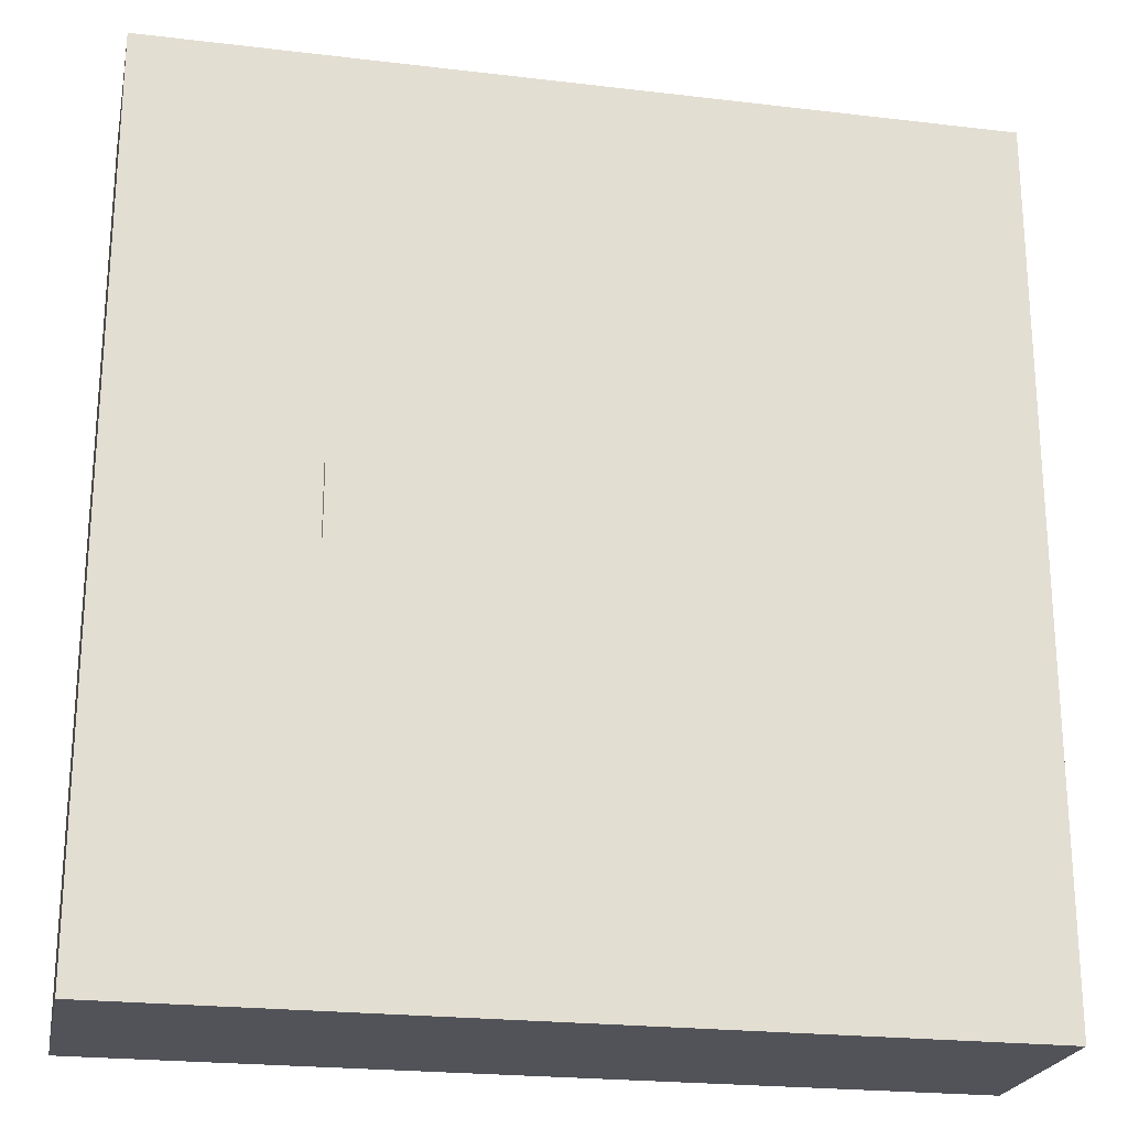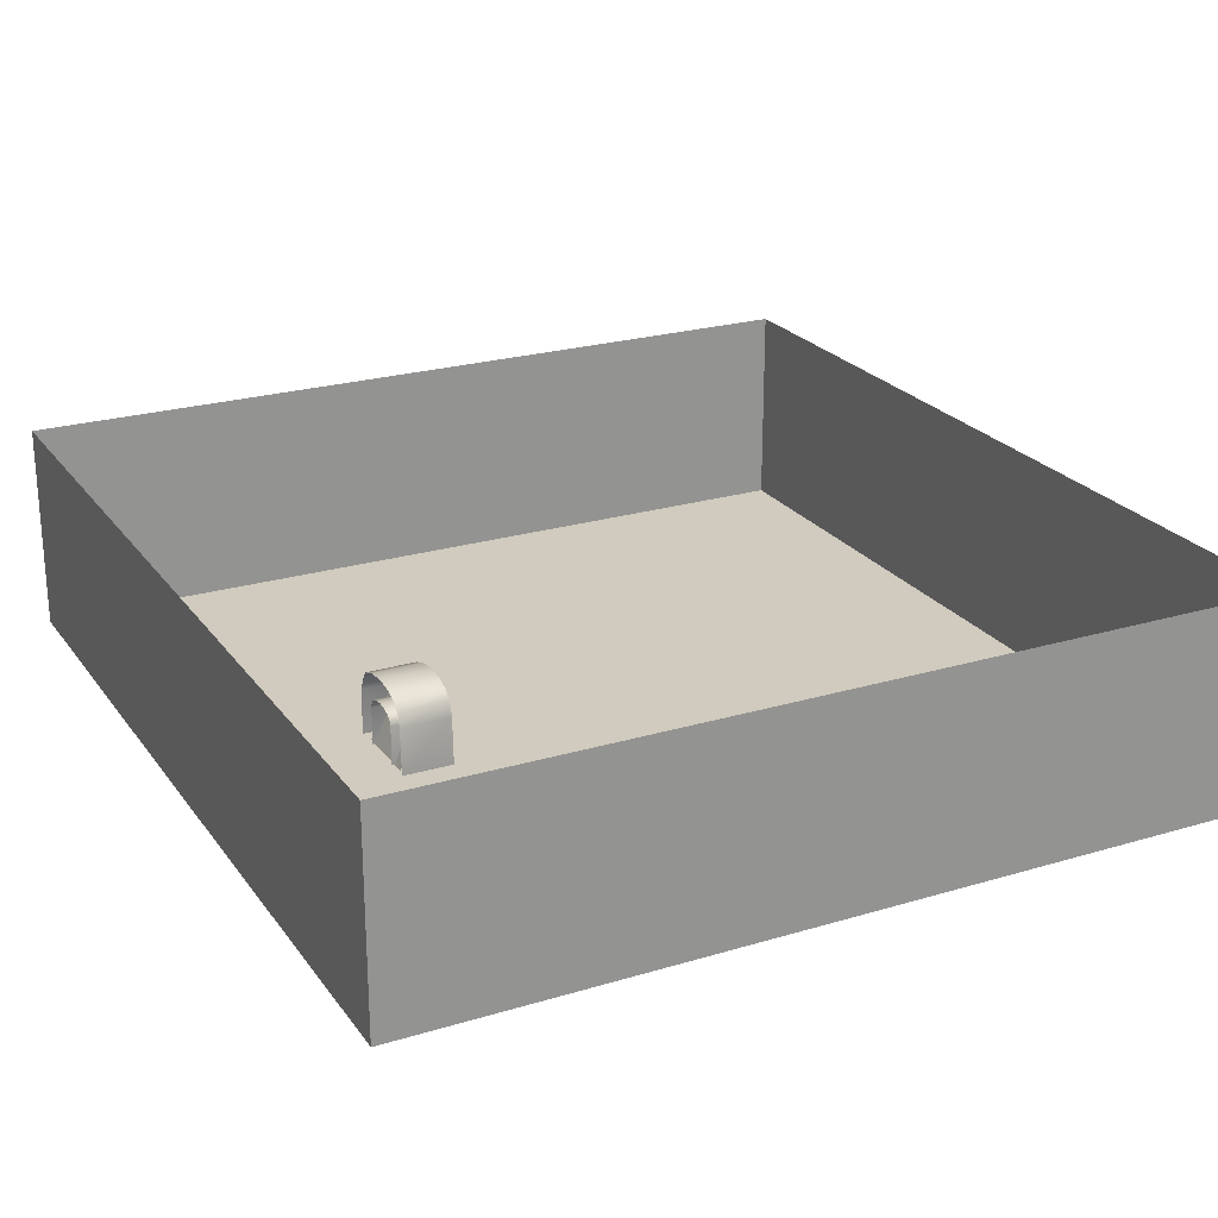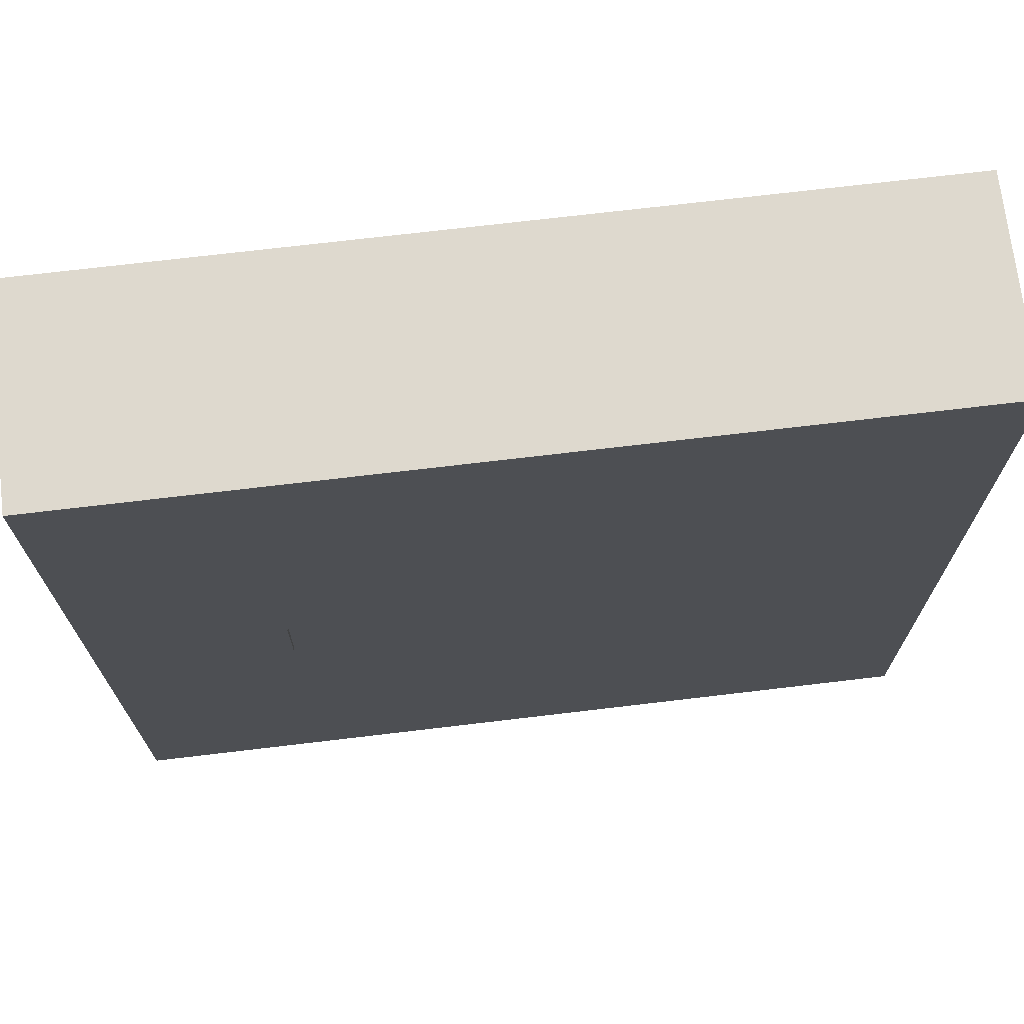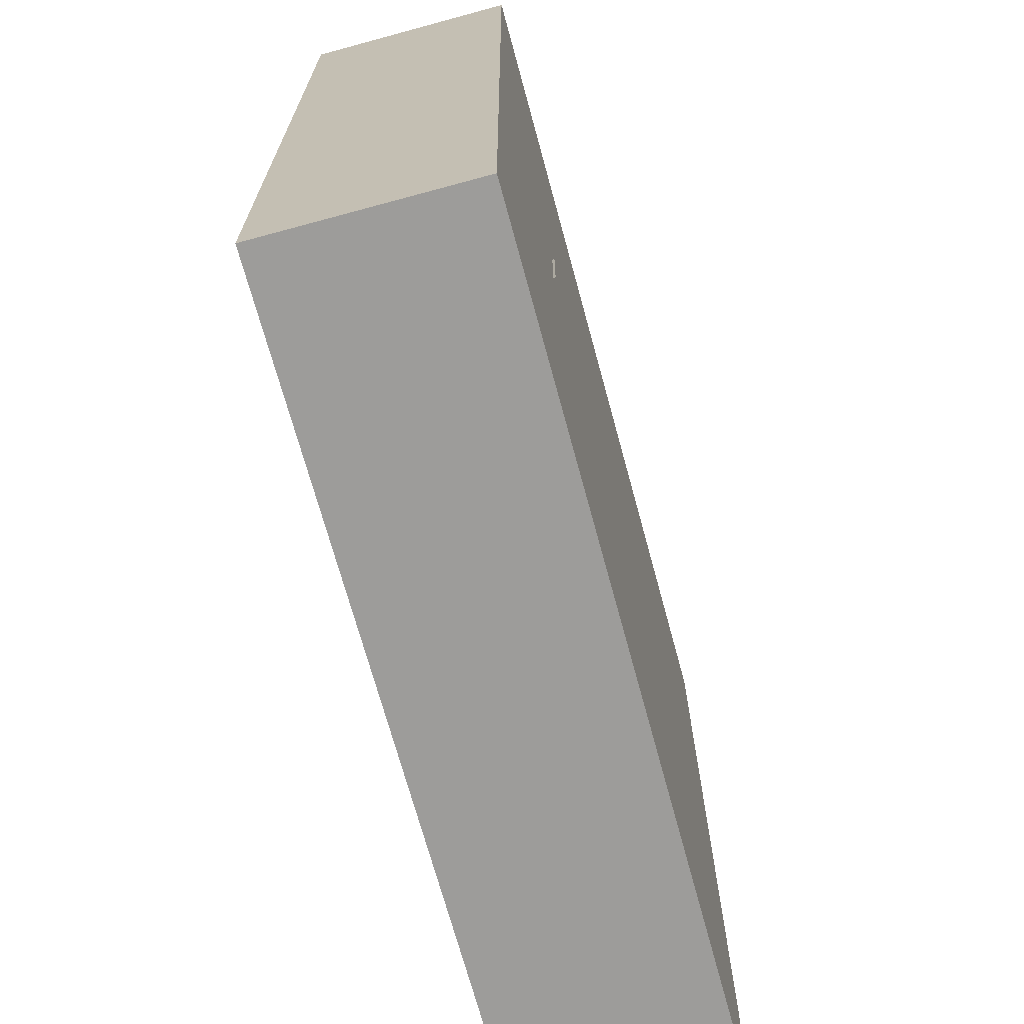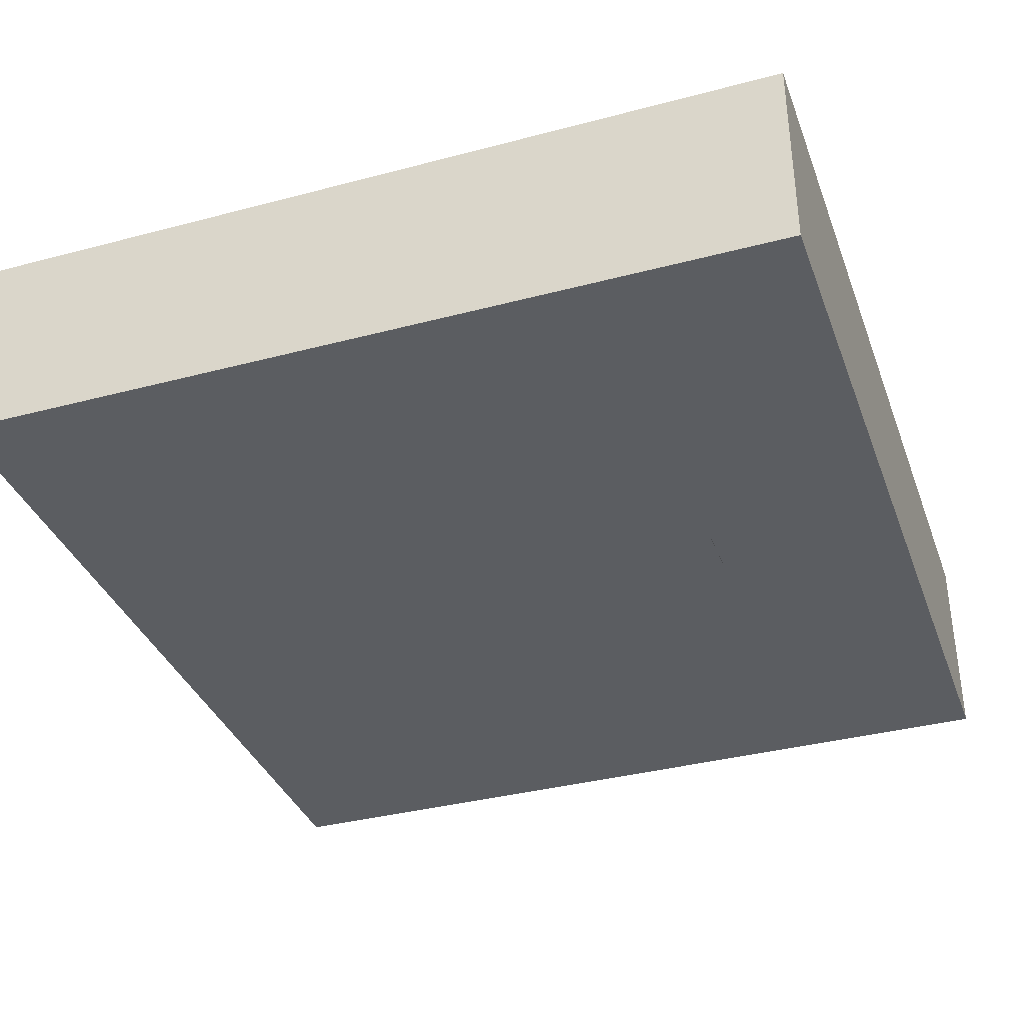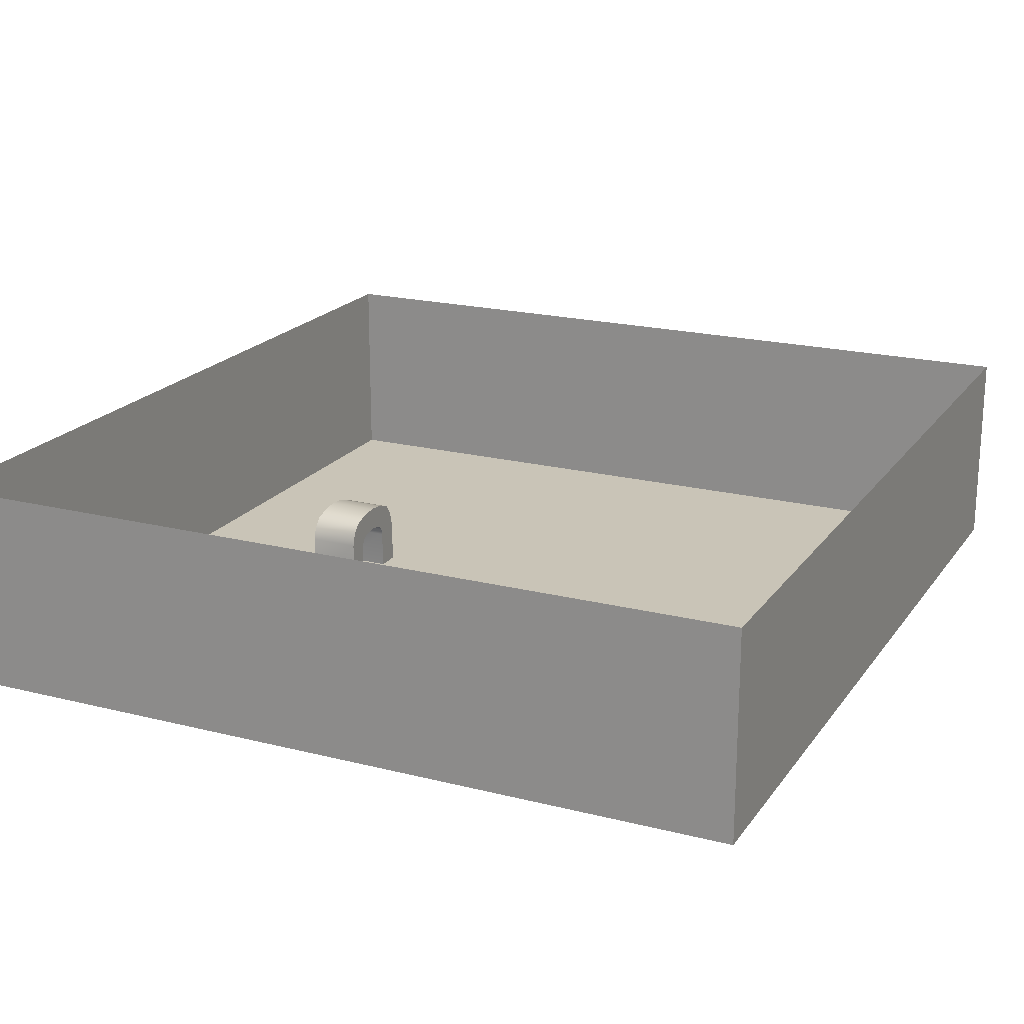
<metadata>
{"format":"obj","ext":"obj","renderer":"f3d","projection":"perspective","resolution":1024,"background":"white","views":[{"elev":-22.7,"azim":-11.5,"up":"+Z"},{"elev":23.5,"azim":-26.8,"up":"+Y"},{"elev":71.4,"azim":-6.8,"up":"+Z"},{"elev":-70.0,"azim":-74.8,"up":"+Z"},{"elev":-36.1,"azim":-160.9,"up":"+Y"},{"elev":19.9,"azim":25.1,"up":"+Y"}]}
</metadata>
<code>
v -623.7 -0.5529 652.1
v 623.6 -0.5529 652.1
v -623.7 306.6 652.1
v 623.6 306.6 652.1
v -623.7 306.6 -652.3
v 623.6 306.6 -652.3
v -623.7 -0.5529 -652.3
v 623.6 -0.5529 -652.3
g pCube1
f 1 3 2
f 2 3 4
f 5 7 6
f 6 7 8
f 7 1 8
f 8 1 2
f 2 4 8
f 8 4 6
f 7 5 1
f 1 5 3
v -342.8 0.06492 64.84
v -267.1 0.06492 64.84
v -267.1 69.55 62.06
v -342.8 69.55 62.06
v -267.1 0.06492 -77.28
v -342.8 0.06492 -77.28
v -342.8 69.55 -73.93
v -267.1 69.55 -73.93
v -342.8 86.92 -68.36
v -267.1 86.92 -68.36
v -342.8 102.5 -56.66
v -267.1 102.5 -56.66
v -267.1 111 -33.25
v -342.8 110.5 -33.25
v -267.1 113.6 -5.938
v -342.8 113.6 -5.938
v -267.1 111 20.81
v -342.8 110.5 20.81
v -267.1 102.5 44.22
v -342.8 102.5 44.22
v -342.8 88.26 56.48
v -267.1 88.26 56.48
v -267.1 0.06492 29.17
v -342.8 0.06492 29.17
v -342.8 58.41 29.17
v -267.1 58.41 29.17
v -342.8 0.06492 -41.61
v -267.1 0.06492 -41.61
v -267.1 56.63 -38.82
v -342.8 56.63 -38.82
v -267.1 64.65 -37.15
v -342.8 64.65 -37.15
v -267.1 71.78 -31.58
v -342.8 71.78 -31.58
v -267.1 76.23 -19.87
v -342.8 75.78 -19.87
v -267.1 77.57 -5.938
v -342.8 77.57 -5.938
v -267.1 76.23 7.437
v -342.8 75.78 7.437
v -267.1 71.78 19.14
v -342.8 71.78 19.14
v -267.1 65.99 26.39
v -342.8 65.54 26.39
g arch1:Mesh
f 9 10 11
f 9 11 12
f 13 14 15
f 13 15 16
f 16 15 17
f 16 17 18
f 18 17 19
f 18 19 20
f 21 20 19
f 21 19 22
f 23 21 22
f 23 22 24
f 25 23 24
f 25 24 26
f 27 25 26
f 27 26 28
f 29 30 27
f 29 27 28
f 12 11 30
f 12 30 29
f 31 32 33
f 31 33 34
f 35 36 37
f 35 37 38
f 38 37 39
f 38 39 40
f 40 39 41
f 40 41 42
f 41 43 44
f 41 44 42
f 43 45 46
f 43 46 44
f 45 47 48
f 45 48 46
f 47 49 50
f 47 50 48
f 51 52 50
f 51 50 49
f 34 33 52
f 34 52 51
v -267.1 0.06492 -77.28
v -267.1 69.55 -73.93
v -267.1 86.92 -68.36
v -267.1 102.5 -56.66
v -267.1 0.06492 -41.61
v -267.1 56.63 -38.82
v -267.1 64.65 -37.15
v -267.1 111 -33.25
v -267.1 71.78 -31.58
v -267.1 76.23 -19.87
v -267.1 77.57 -5.938
v -267.1 113.6 -5.938
v -267.1 76.23 7.437
v -267.1 71.78 19.14
v -267.1 111 20.81
v -267.1 65.99 26.39
v -267.1 58.41 29.17
v -267.1 102.5 44.22
v -267.1 0.06492 29.17
v -267.1 88.26 56.48
v -267.1 69.55 62.06
v -267.1 0.06492 64.84
g arch2:Mesh
f 53 54 55
f 53 55 56
f 53 56 57
f 57 56 58
f 58 56 59
f 59 56 60
f 59 60 61
f 61 60 62
f 62 60 63
f 63 60 64
f 63 64 65
f 65 64 66
f 66 64 67
f 66 67 68
f 68 67 69
f 69 67 70
f 71 69 70
f 71 70 72
f 71 72 73
f 71 73 74
v -303.6 83.67 49.45
v -340 -4.044 49.45
v -303.6 83.67 -55.46
v -340 -4.044 -55.46
g pPlane1
f 75 76 78 77

</code>
